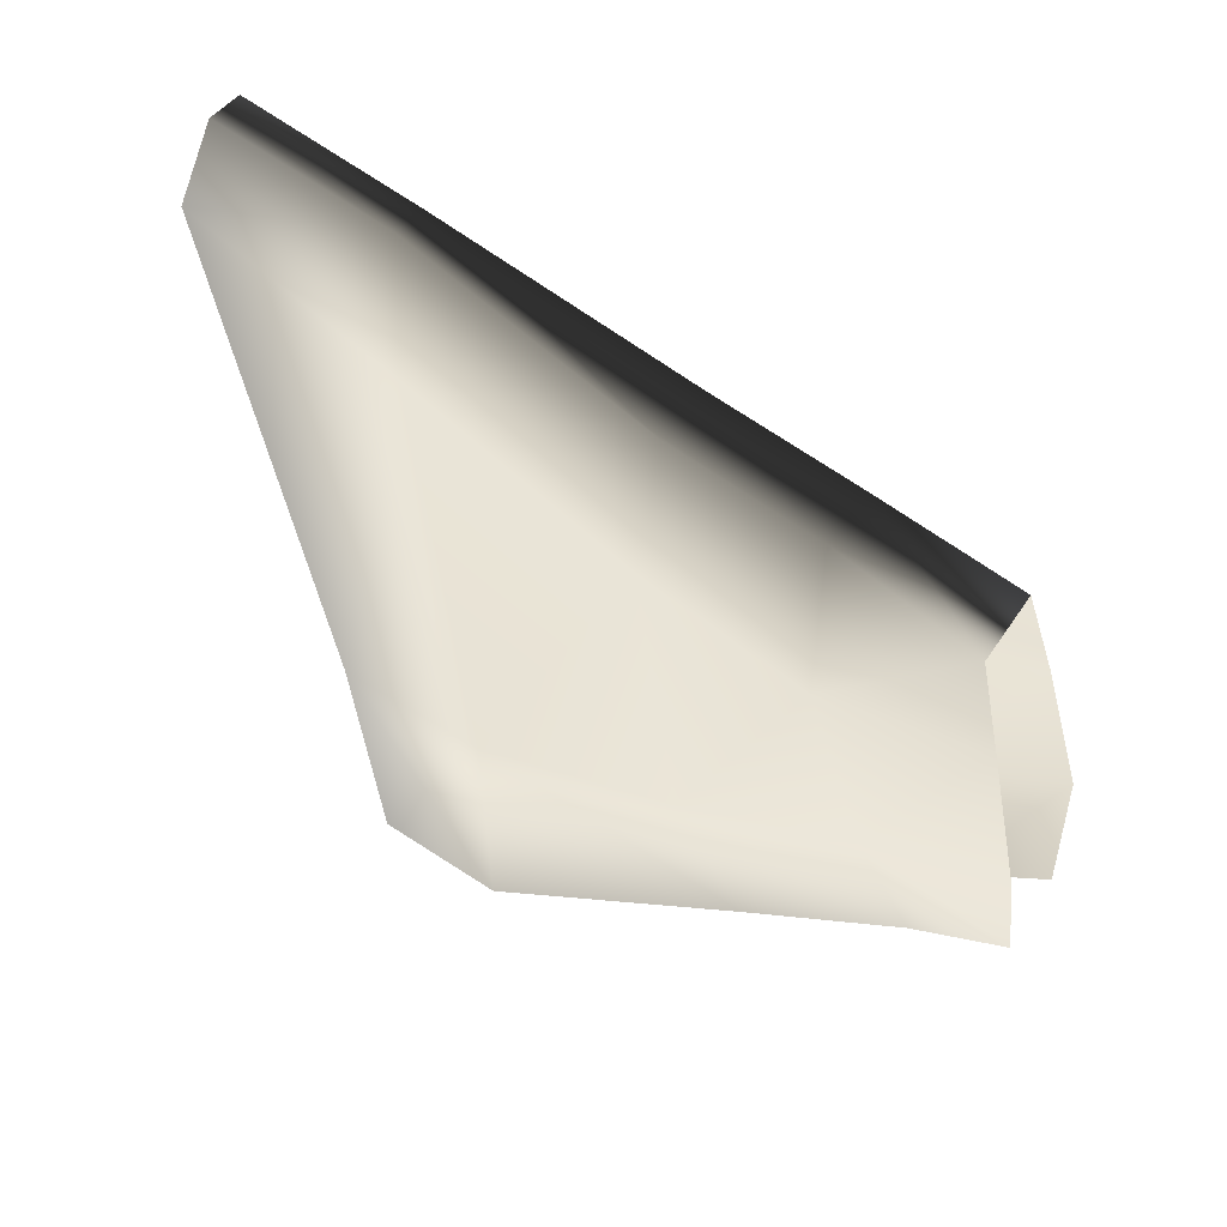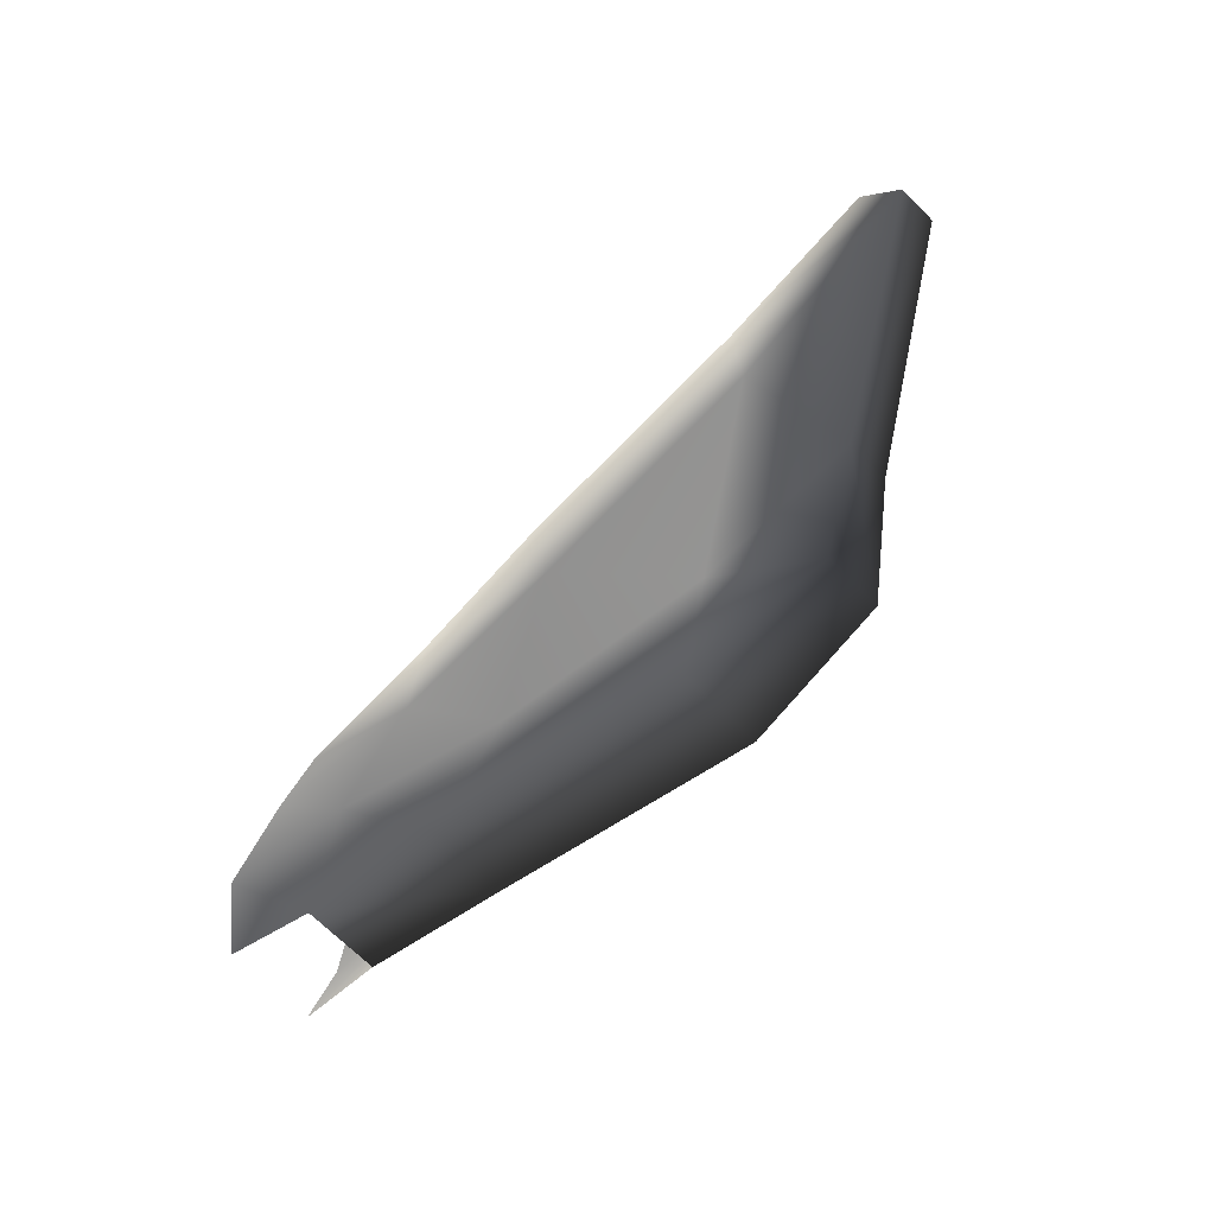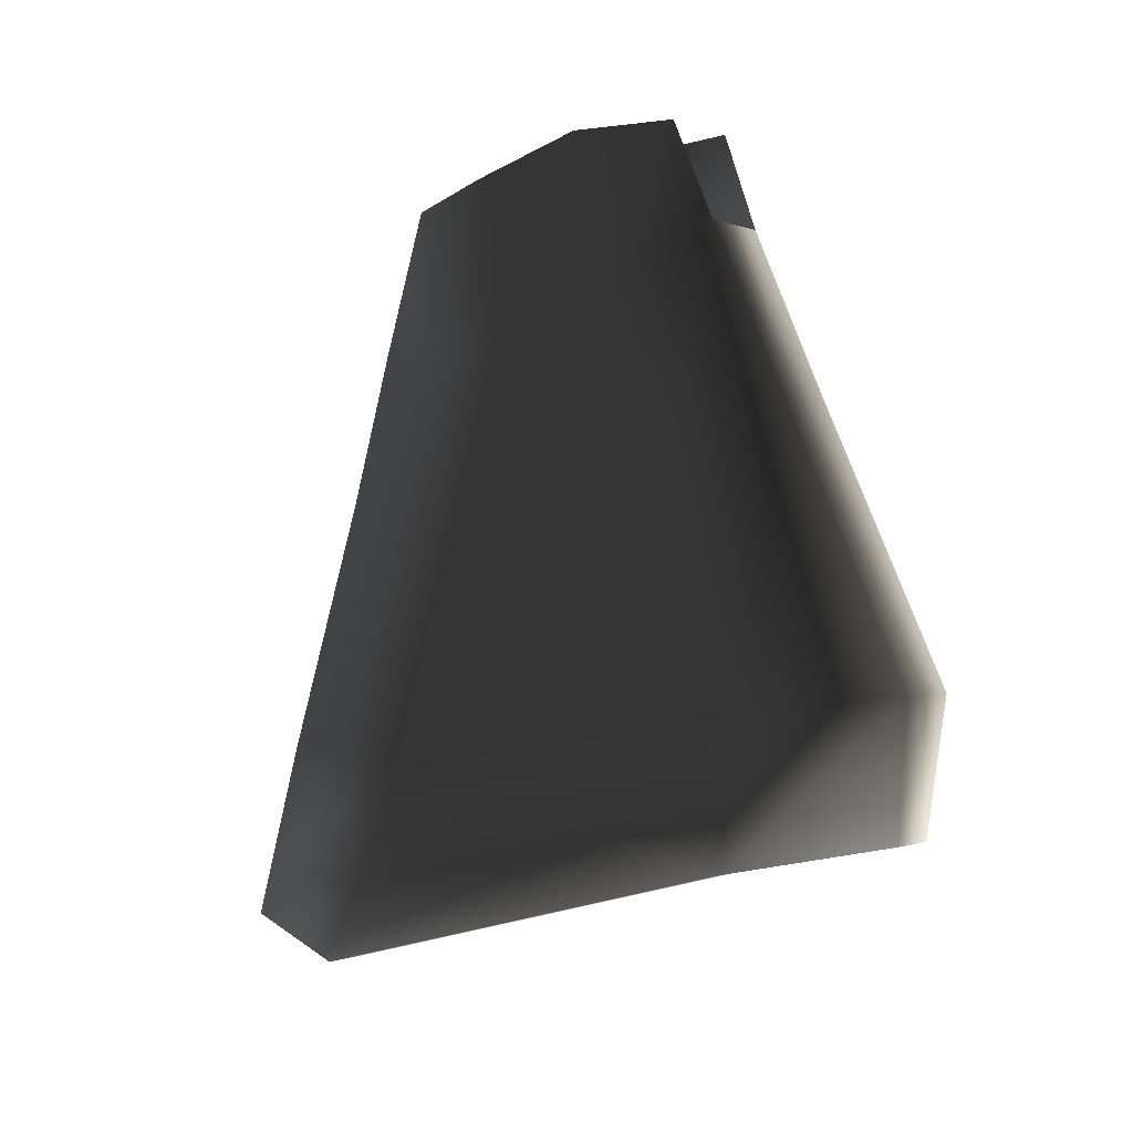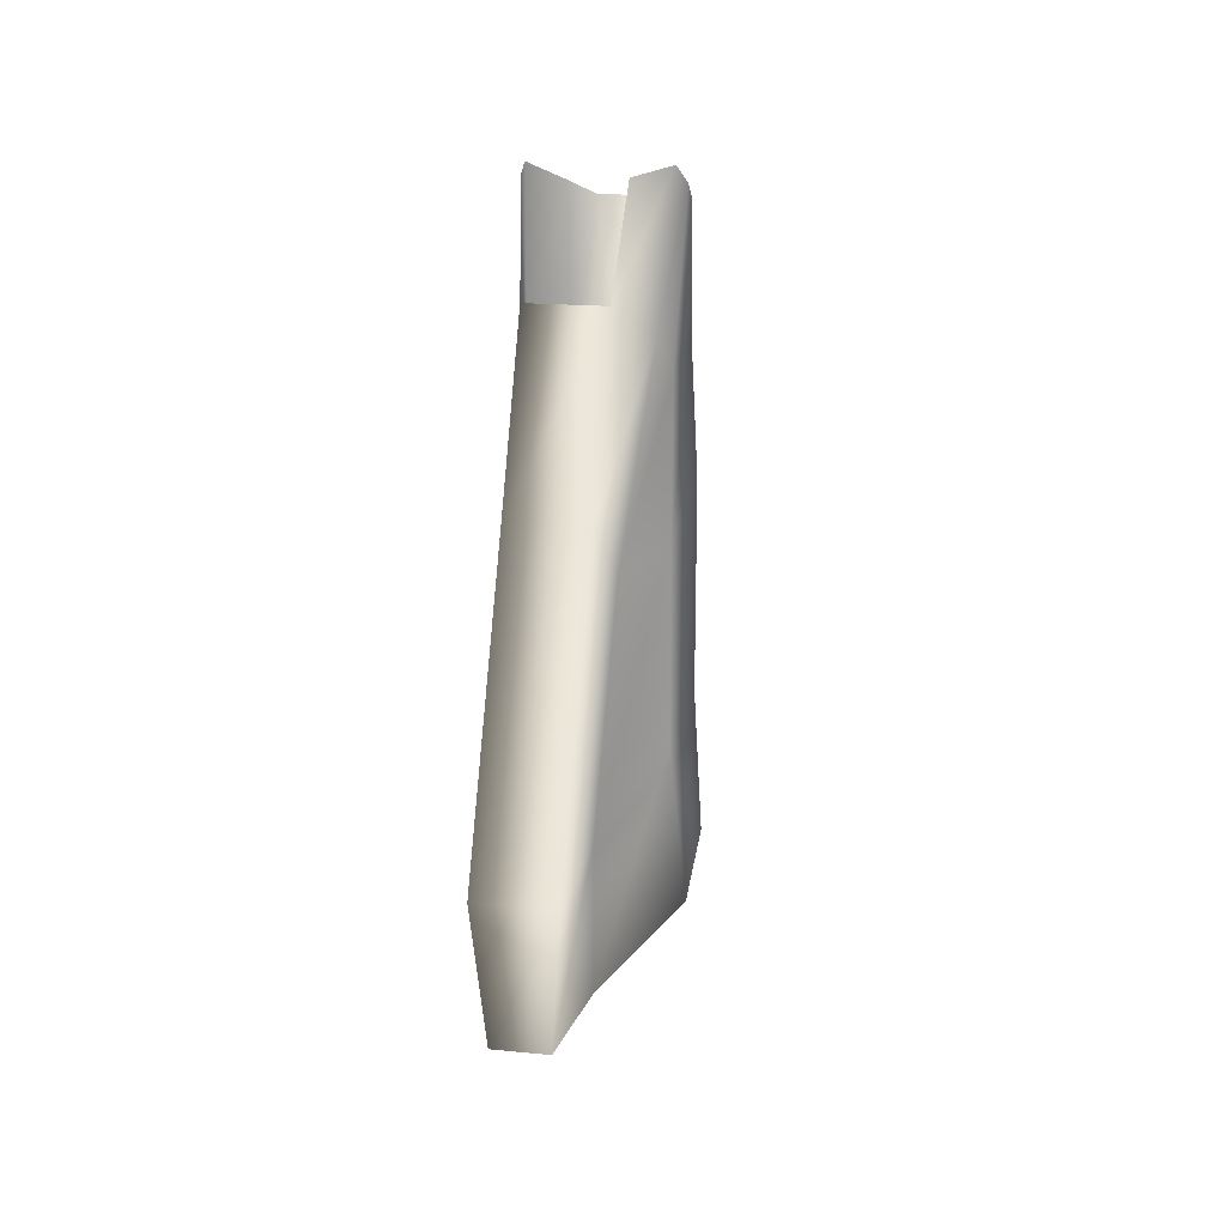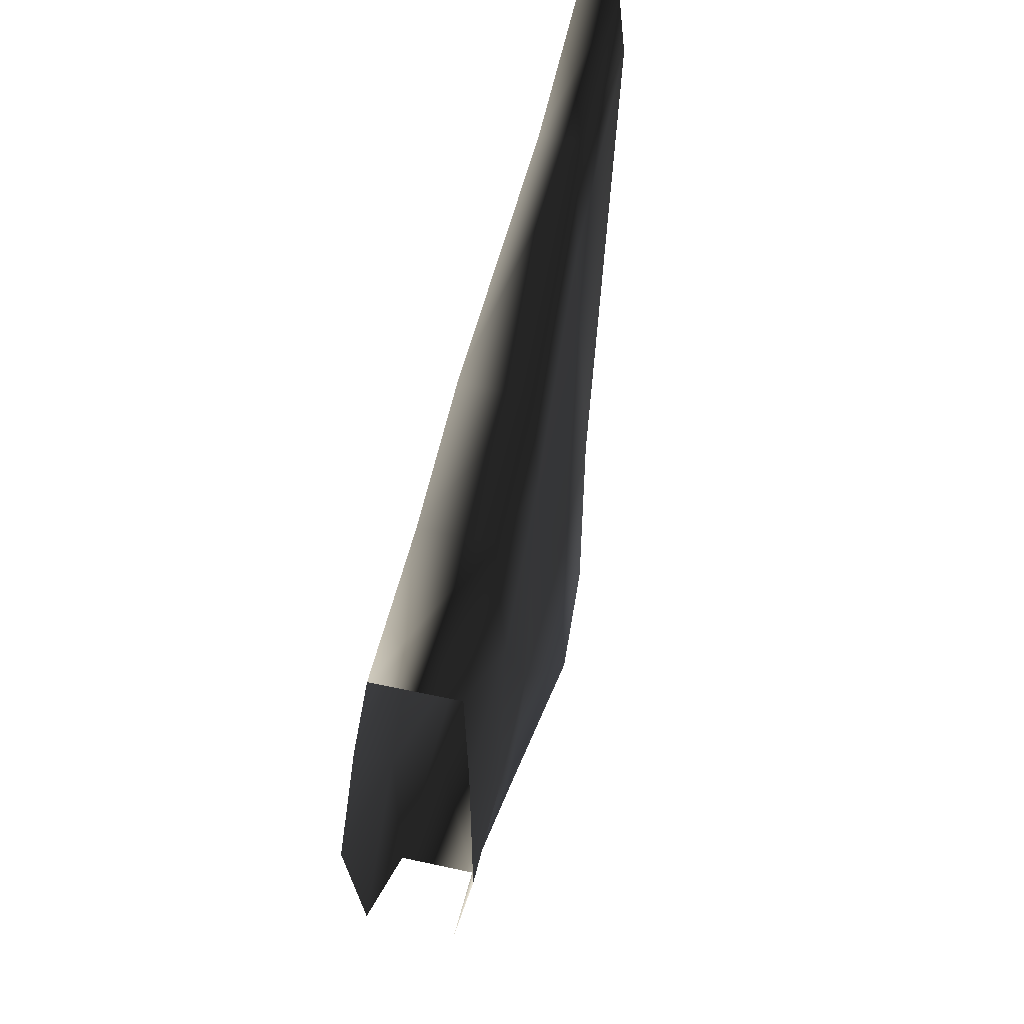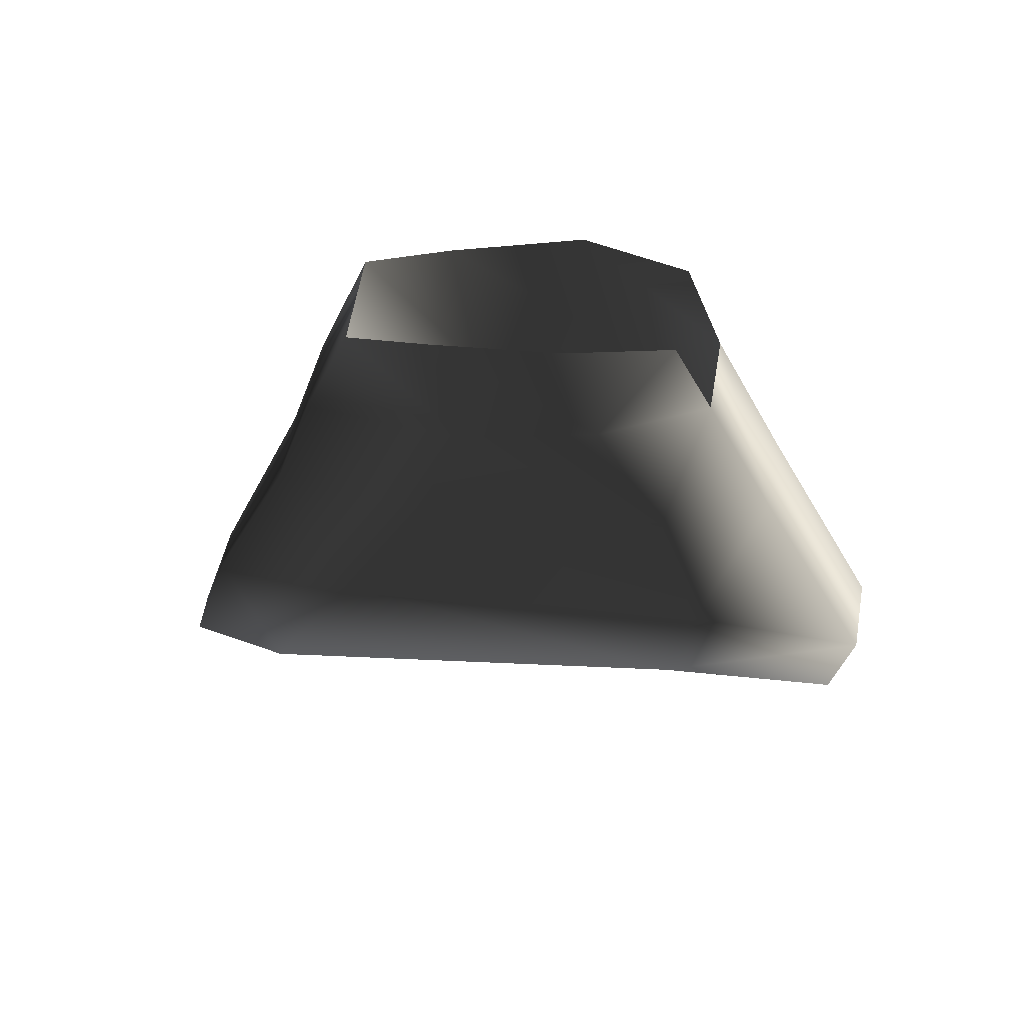
<metadata>
{"format":"obj","ext":"obj","renderer":"f3d","projection":"perspective","resolution":1024,"background":"white","views":[{"elev":42.4,"azim":-59.7,"up":"+Y"},{"elev":-67.8,"azim":134.8,"up":"+Y"},{"elev":-0.7,"azim":-53.4,"up":"+Z"},{"elev":17.5,"azim":11.2,"up":"+Z"},{"elev":48.2,"azim":13.9,"up":"+Y"},{"elev":60.1,"azim":-80.1,"up":"+Z"}]}
</metadata>
<code>
g default
v 0.02018 0.2777 -1.036
v -0.03541 0.2777 -1.036
v -0.03541 0.4094 -0.979
v 0.02018 0.4094 -0.979
v 0.01914 -0.366 -0.868
v 0.02681 -0.6158 -0.8163
v -0.04205 -0.6158 -0.8163
v -0.03438 -0.366 -0.868
v 0.05095 -0.3202 0.05919
v 0.07785 -0.1874 0.05718
v -0.09309 -0.1874 0.05718
v -0.06619 -0.3202 0.05919
v -0.07964 -0.02345 0.01555
v 0.0644 -0.02345 0.01555
v 0.05095 0.0848 -0.01503
v 0.04122 -0.3714 -0.06817
v 0.06588 -0.2361 -0.129
v -0.08112 -0.2361 -0.129
v -0.05645 -0.3714 -0.06817
v -0.06878 -0.05388 -0.2052
v -0.06619 0.0848 -0.01503
v 0.04122 0.1528 -0.2038
v -0.05645 0.1528 -0.2038
v 0.05355 -0.05388 -0.2052
v 0.04122 -0.4674 -0.2815
v 0.04122 -0.3296 -0.3744
v -0.05645 -0.4674 -0.2815
v -0.05645 -0.3296 -0.3744
v -0.05645 0.01097 -0.4327
v 0.04122 0.2102 -0.4011
v -0.05645 0.2102 -0.4011
v 0.04122 0.01097 -0.4327
v 0.04122 -0.6354 -0.6411
v 0.02681 -0.395 -0.6641
v -0.05645 -0.6354 -0.6411
v -0.04205 -0.395 -0.6641
v -0.03438 0.1401 -0.7505
v 0.01914 0.3409 -0.742
v -0.03438 0.3409 -0.742
v 0.01914 0.1401 -0.7505
g polySurface2 TropicalFish10
f 1 2 3 4
f 5 6 7 8
f 10 9 16 17
f 12 11 18 19
f 13 20 18 11
f 21 15 22 23
f 15 14 24 22
f 17 16 25 26
f 16 19 27 25
f 19 18 28 27
f 20 29 28 18
f 23 22 30 31
f 22 24 32 30
f 26 25 33 34
f 25 27 35 33
f 27 28 36 35
f 29 37 36 28
f 31 30 38 39
f 30 32 40 38
f 34 33 6 5
f 33 35 7 6
f 35 36 8 7
f 37 2 8 36
f 39 38 4 3
f 38 40 1 4
f 5 8 2 1
f 21 23 20 13
f 14 10 17 24
f 23 31 29 20
f 24 17 26 32
f 31 39 37 29
f 32 26 34 40
f 39 3 2 37
f 40 34 5 1

</code>
